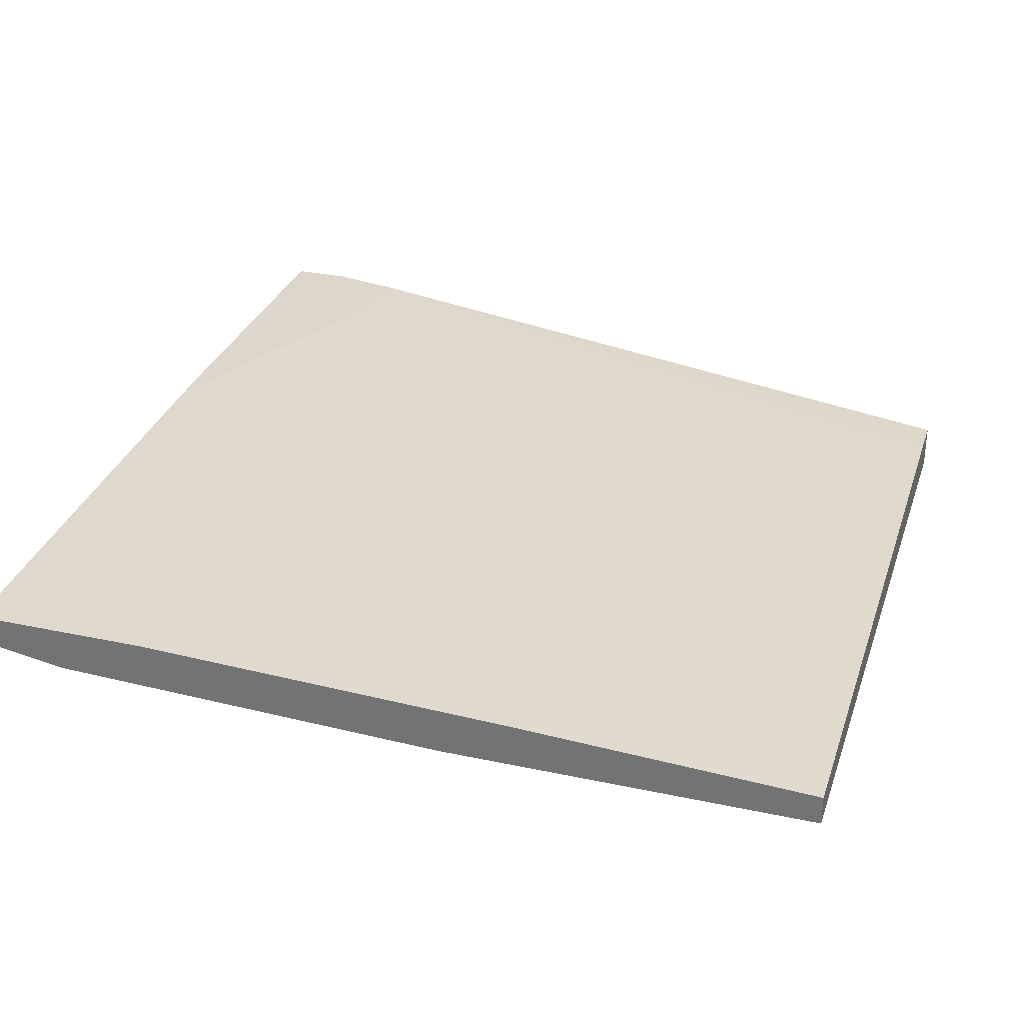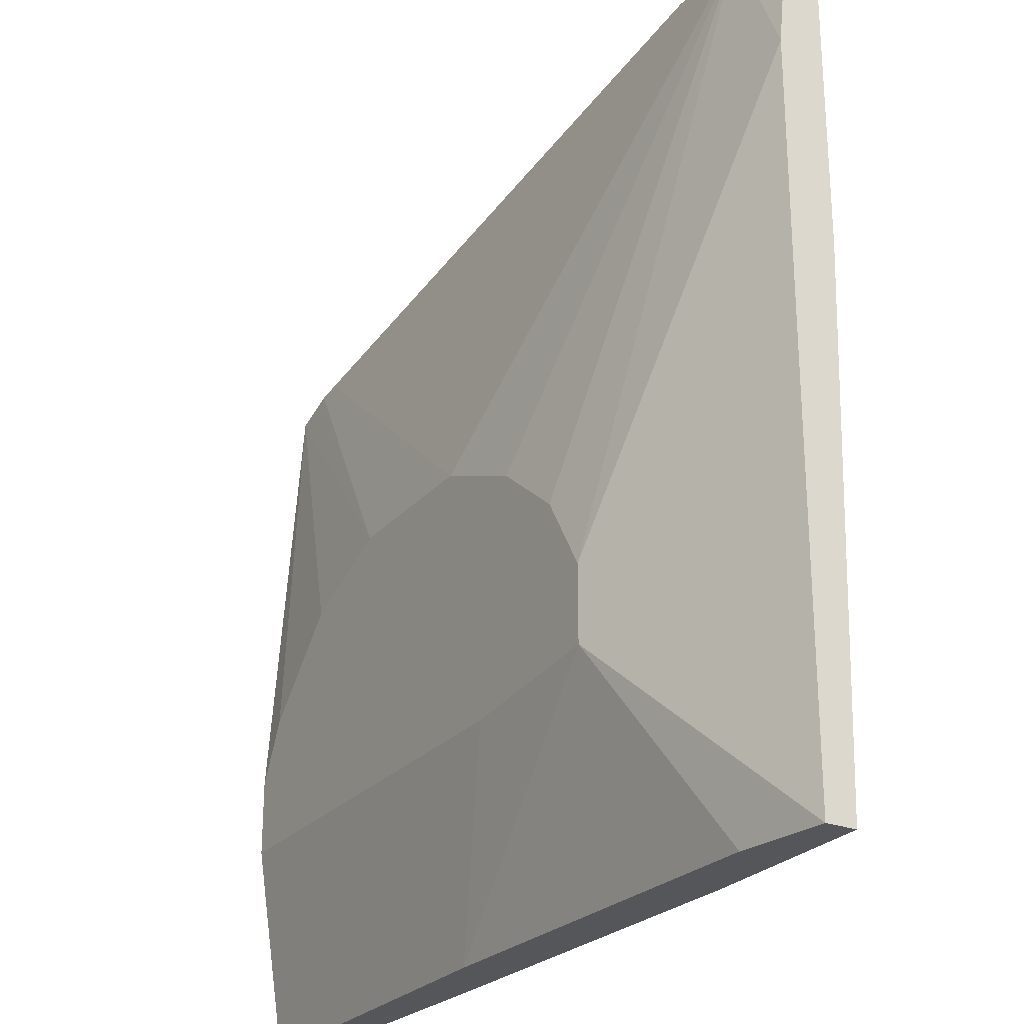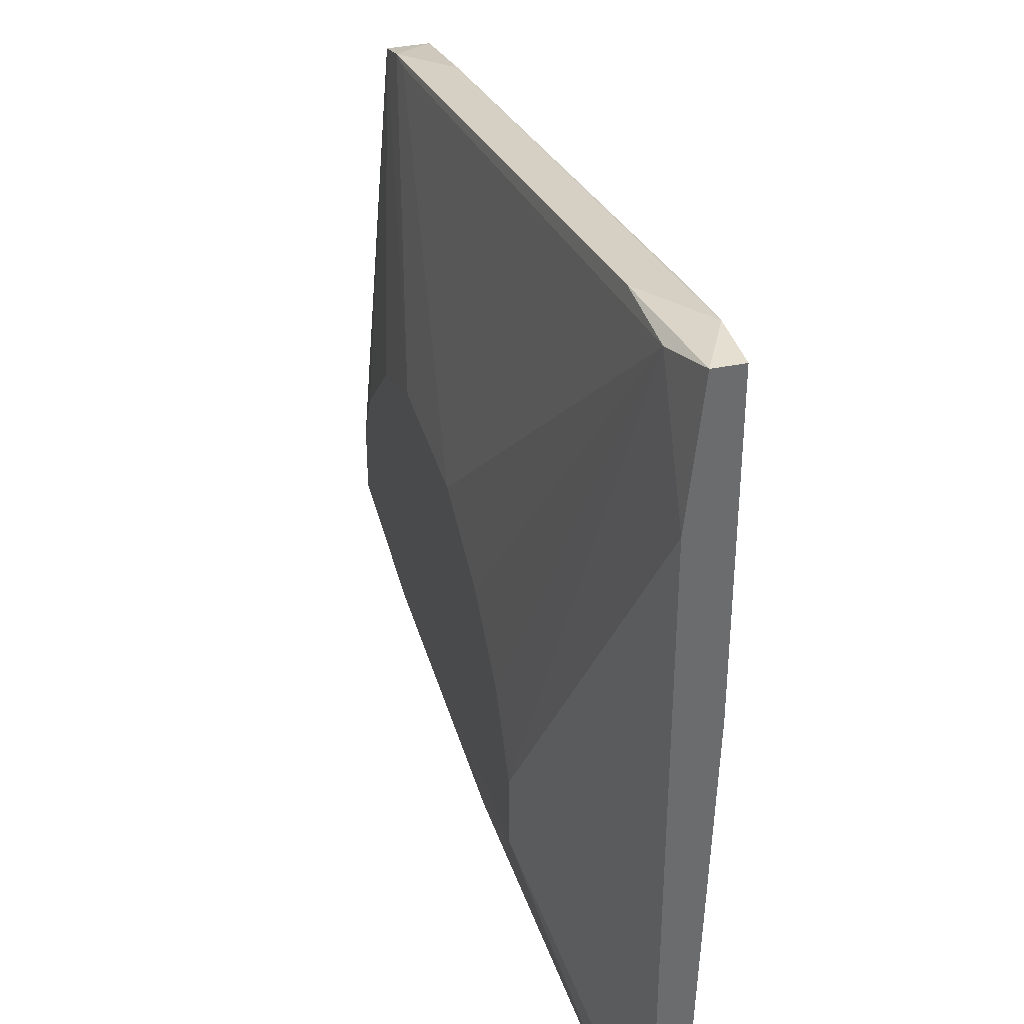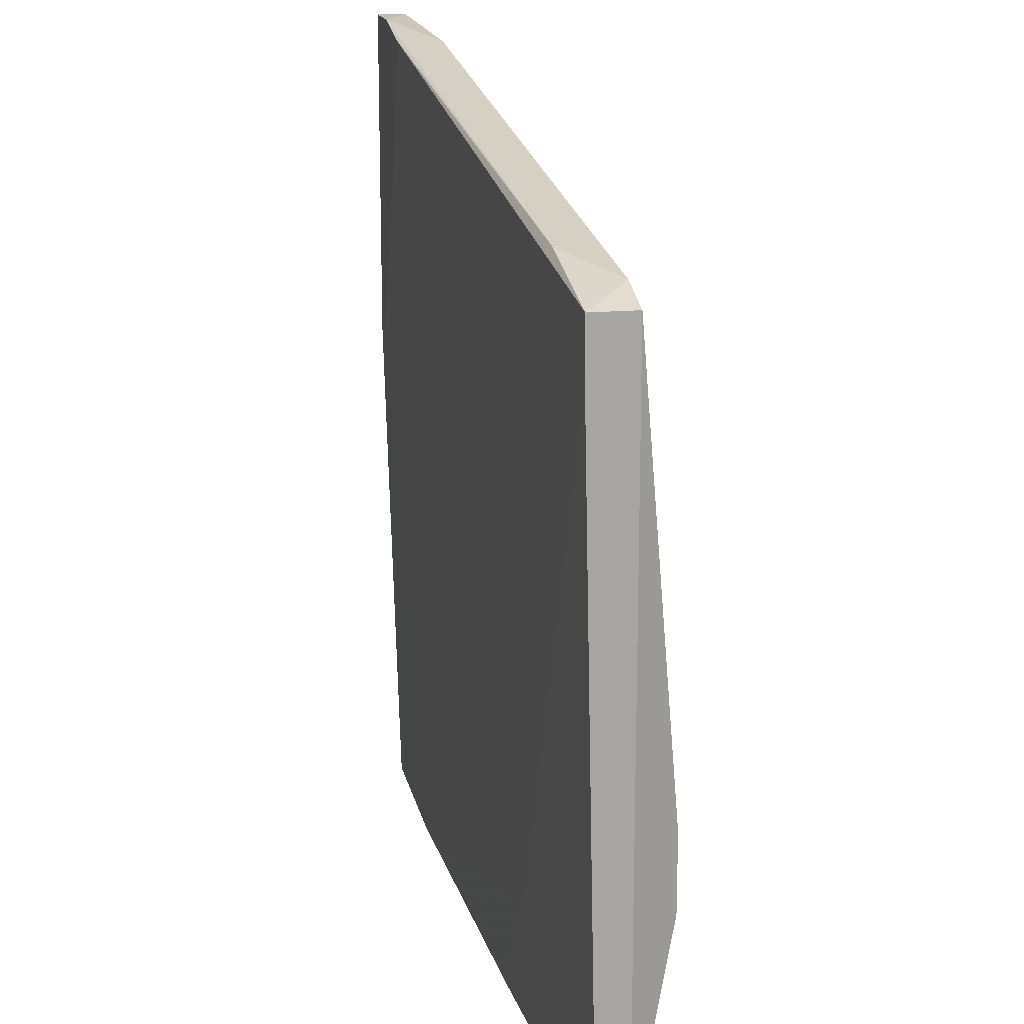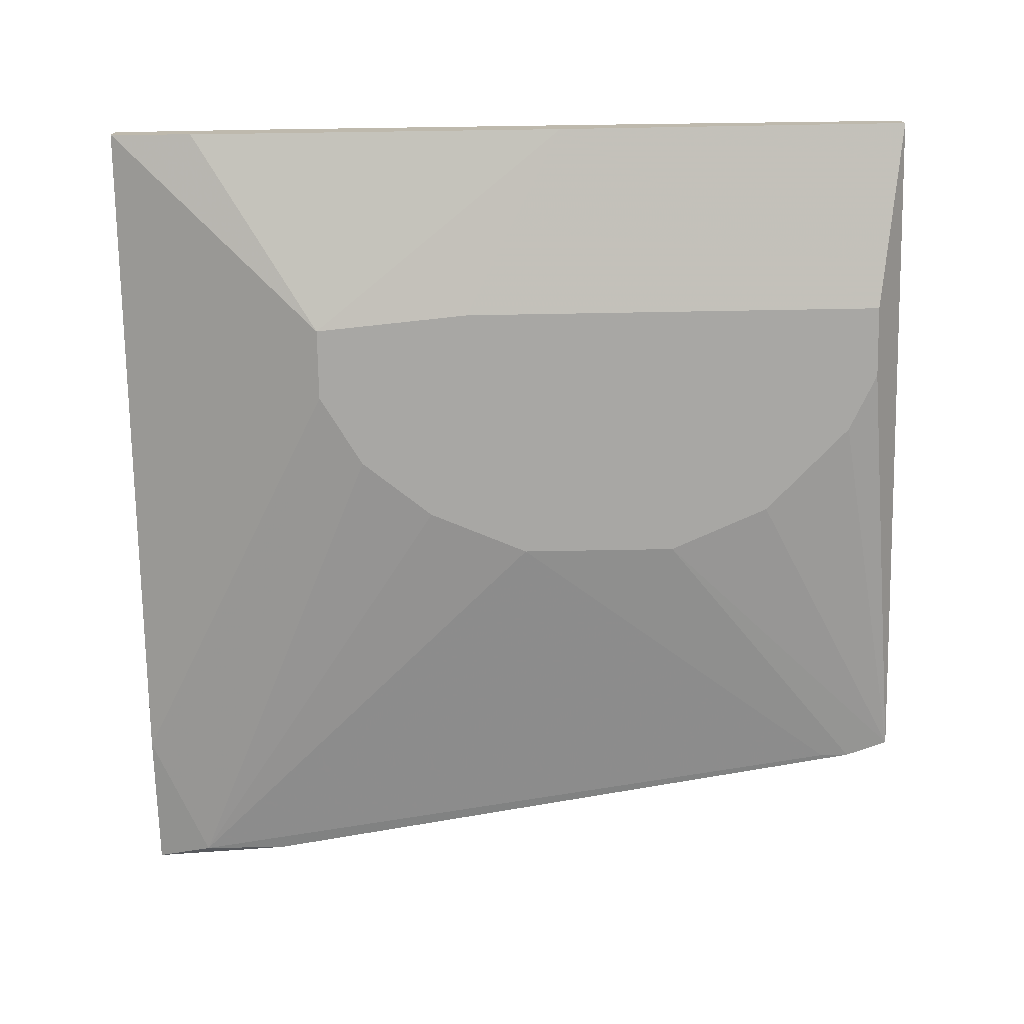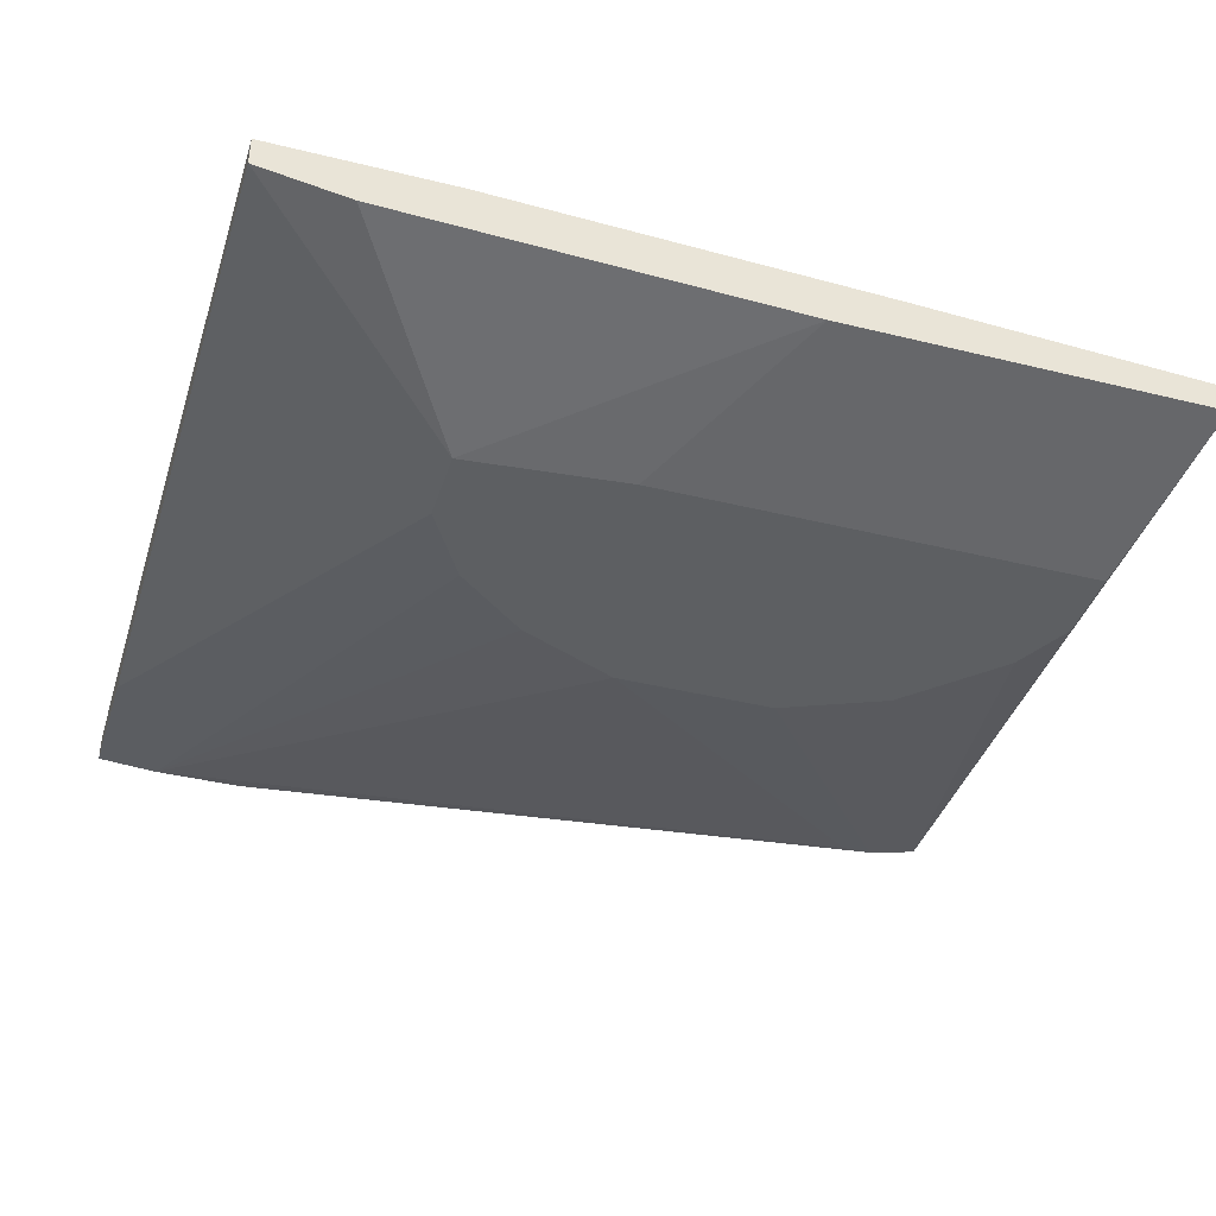
<metadata>
{"format":"obj","ext":"obj","renderer":"f3d","projection":"perspective","resolution":1024,"background":"white","views":[{"elev":30.5,"azim":-162.8,"up":"+Y"},{"elev":-25.6,"azim":59.1,"up":"+Z"},{"elev":36.6,"azim":74.8,"up":"+Z"},{"elev":16.3,"azim":-101.3,"up":"+Z"},{"elev":-74.6,"azim":-179.0,"up":"+Y"},{"elev":-39.5,"azim":163.0,"up":"+Y"}]}
</metadata>
<code>
v 0.0176 0.009059 0.02077
v 0.0176 0.009059 0.02646
v -0.0131 0.01588 0.01395
v 0.02671 0.01816 0.06057
v -0.02789 0.01247 0.06057
v -0.01196 0.009059 0.0401
v 0.03467 0.01702 0.004841
v 0.03467 0.01474 0.004841
v 0.03467 0.01474 0.05944
v 0.03467 0.01588 0.07082
v 0.03467 0.01816 0.04464
v 0.03467 0.01816 0.07082
v -0.008555 0.01588 0.004841
v -0.02675 0.009059 0.02987
v 0.02329 0.01474 0.06967
v 0.0085 0.009059 0.0367
v -0.02903 0.009059 0.02532
v -0.02903 0.009059 0.01963
v -0.02562 0.01247 0.06057
v 0.02102 0.01702 0.004841
v 0.02443 0.01816 0.06967
v -0.002866 0.01247 0.004841
v 0.000544 0.009059 0.0401
v -0.01993 0.009059 0.0367
v 0.005091 0.009059 0.01963
v 0.03011 0.01474 0.06967
v 0.03011 0.01816 0.07082
v 0.03352 0.01816 0.04464
v -0.03131 0.01474 0.004841
v -0.03131 0.01247 0.004841
v -0.03131 0.01247 0.05944
v -0.03131 0.01588 0.05602
v -0.03131 0.01588 0.05944
v -0.0222 0.01588 0.06171
v 0.02784 0.01361 0.004841
v 0.01419 0.009059 0.03215
f 5 23 19
f 30 18 31
f 8 30 29
f 30 31 29
f 29 31 33
f 8 29 20
f 18 1 23
f 12 8 11
f 8 12 9
f 1 8 9
f 8 20 7
f 11 8 7
f 20 11 7
f 18 30 22
f 30 8 22
f 18 23 24
f 12 11 21
f 23 1 36
f 33 31 5
f 8 1 35
f 22 8 35
f 1 22 35
f 29 33 32
f 33 21 32
f 3 29 32
f 5 26 15
f 21 11 4
f 32 21 4
f 18 24 14
f 24 31 14
f 21 33 34
f 33 5 34
f 5 15 34
f 1 9 2
f 9 26 2
f 26 36 2
f 36 1 2
f 31 24 6
f 24 23 6
f 5 31 6
f 23 5 6
f 9 12 10
f 26 9 10
f 15 26 10
f 1 18 25
f 18 22 25
f 22 1 25
f 26 23 16
f 36 26 16
f 23 36 16
f 20 29 13
f 29 3 13
f 3 20 13
f 12 21 27
f 21 34 27
f 34 15 27
f 10 12 27
f 15 10 27
f 31 18 17
f 18 14 17
f 14 31 17
f 11 20 28
f 20 3 28
f 3 32 28
f 4 11 28
f 32 4 28
f 23 26 19
f 26 5 19

</code>
